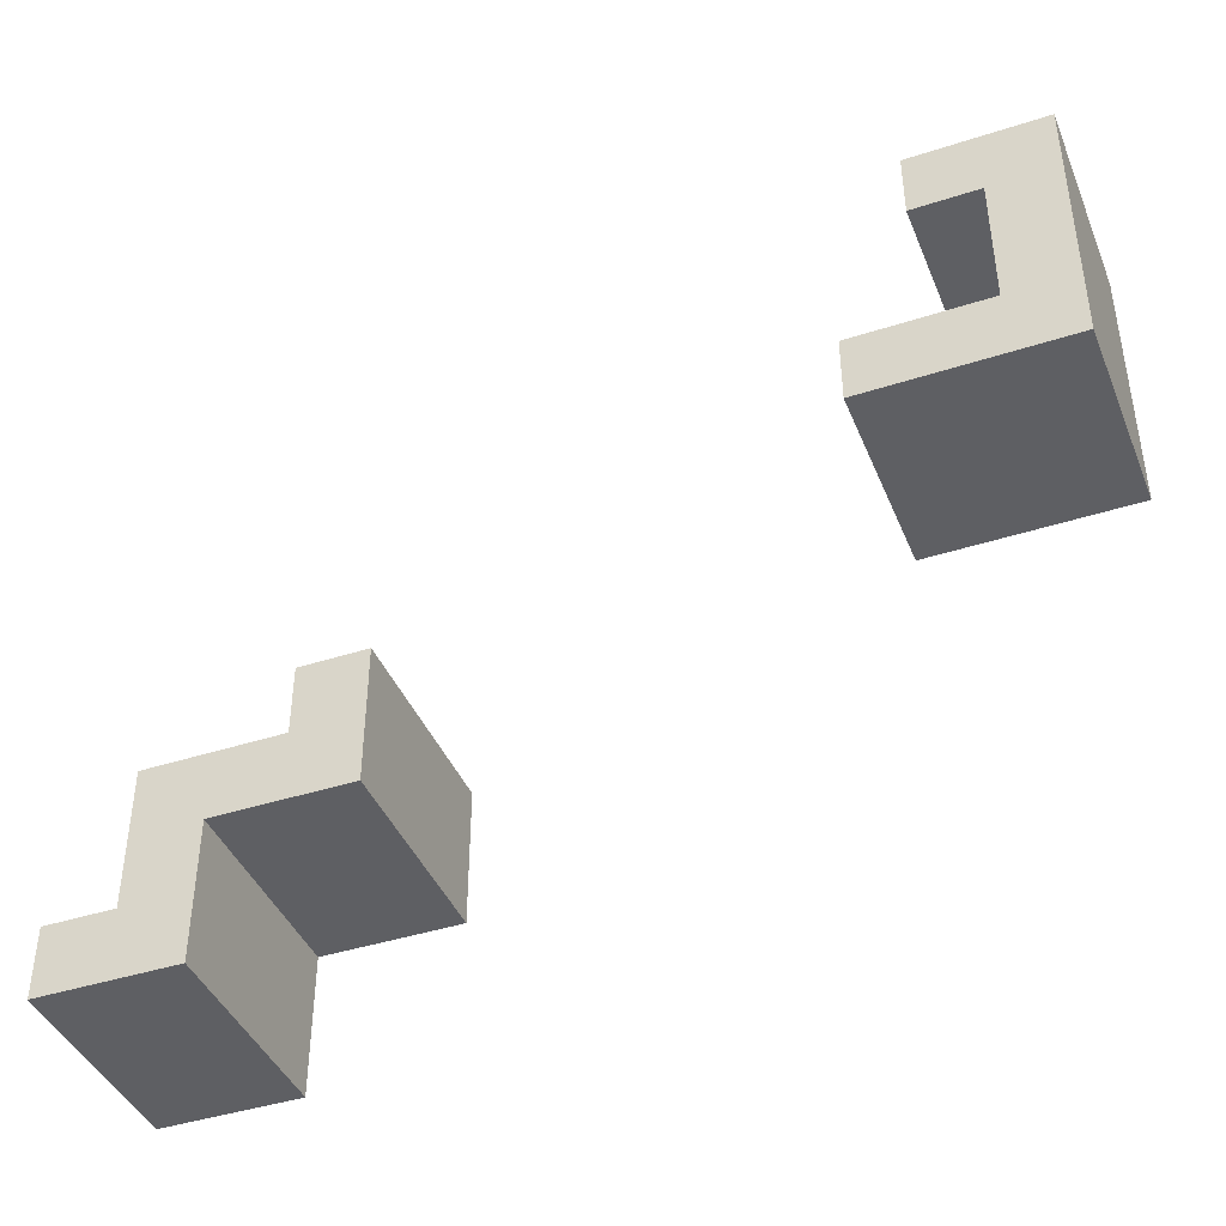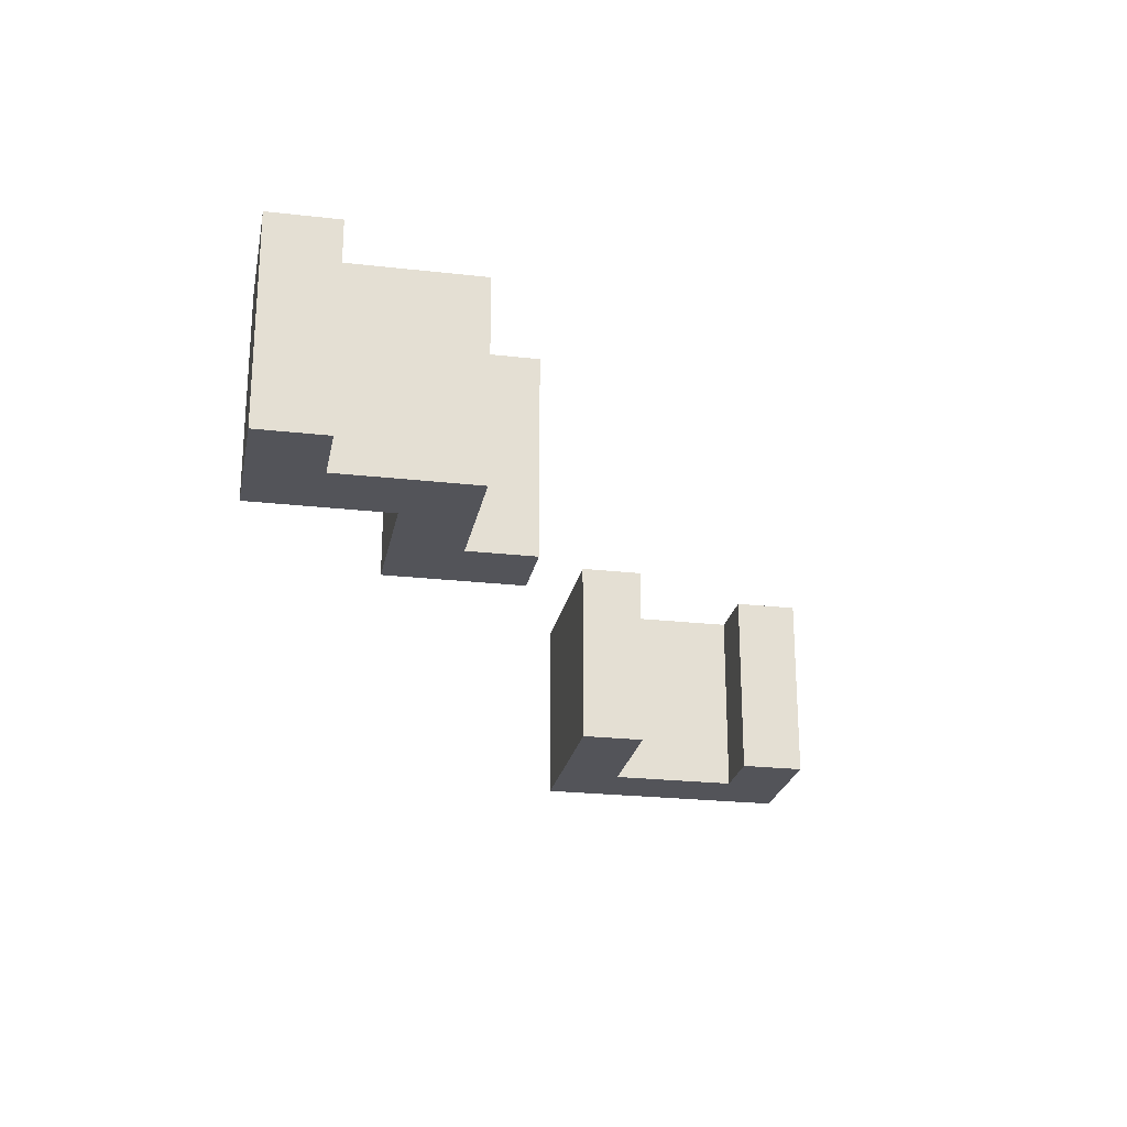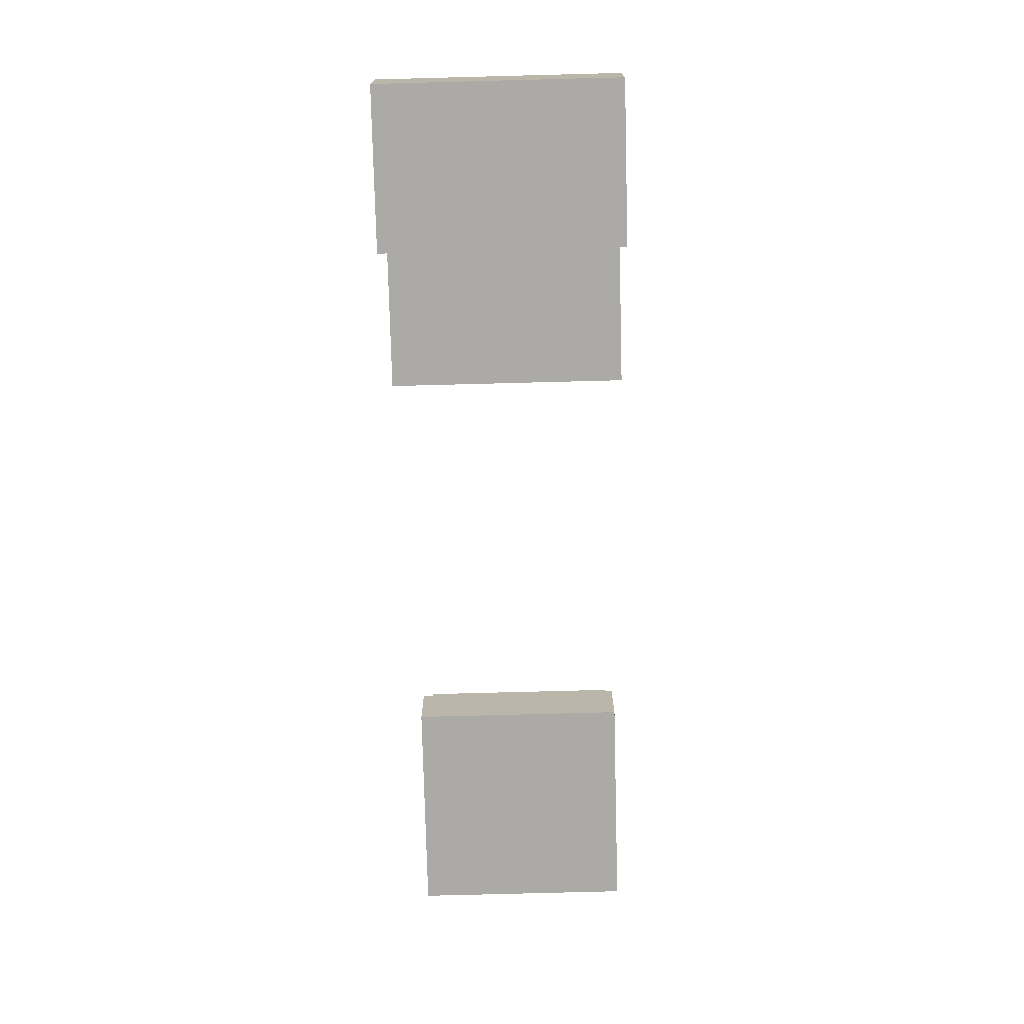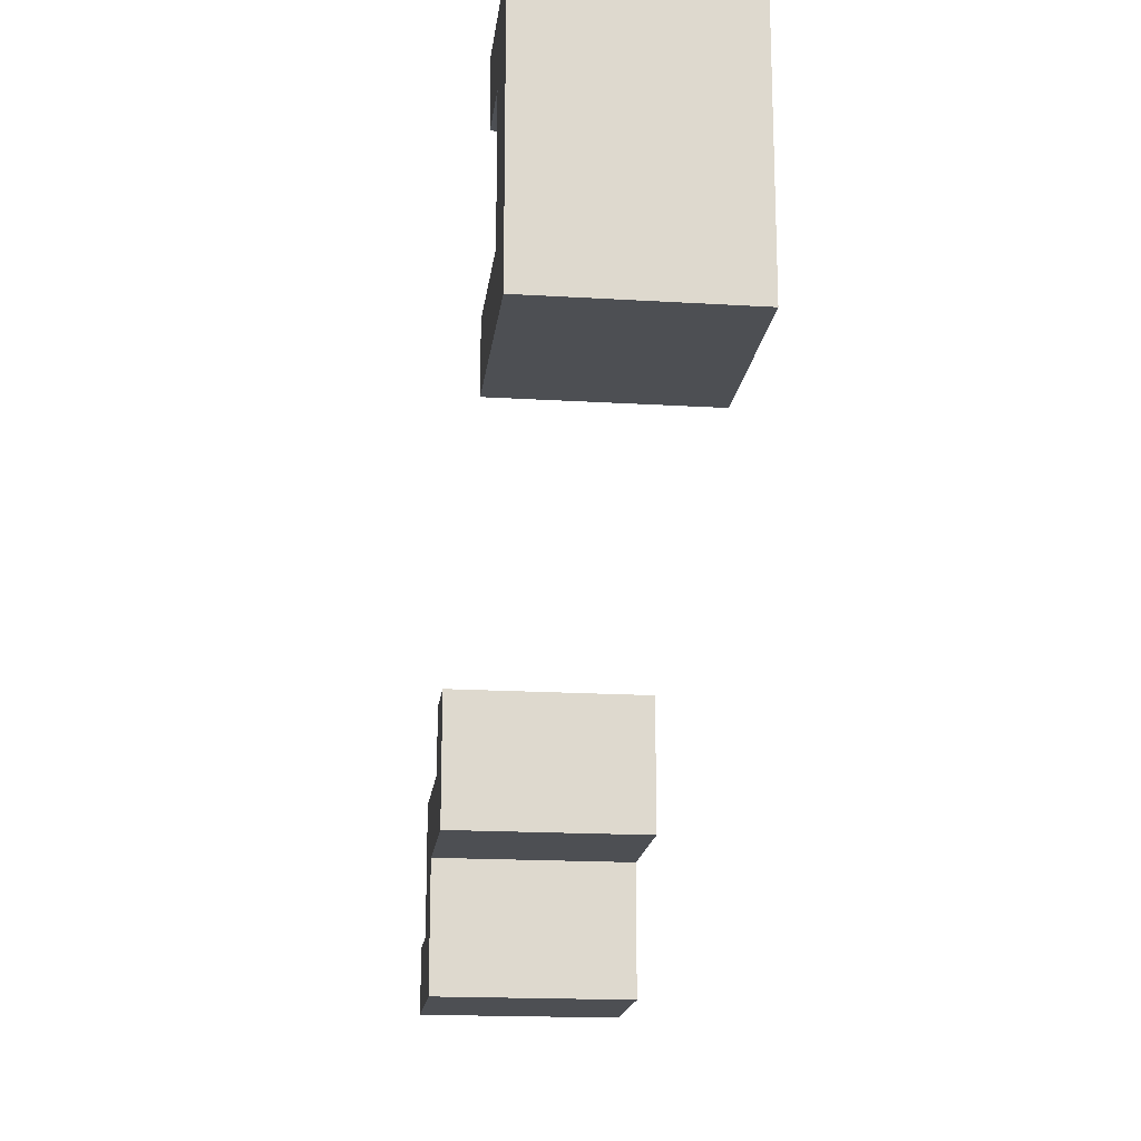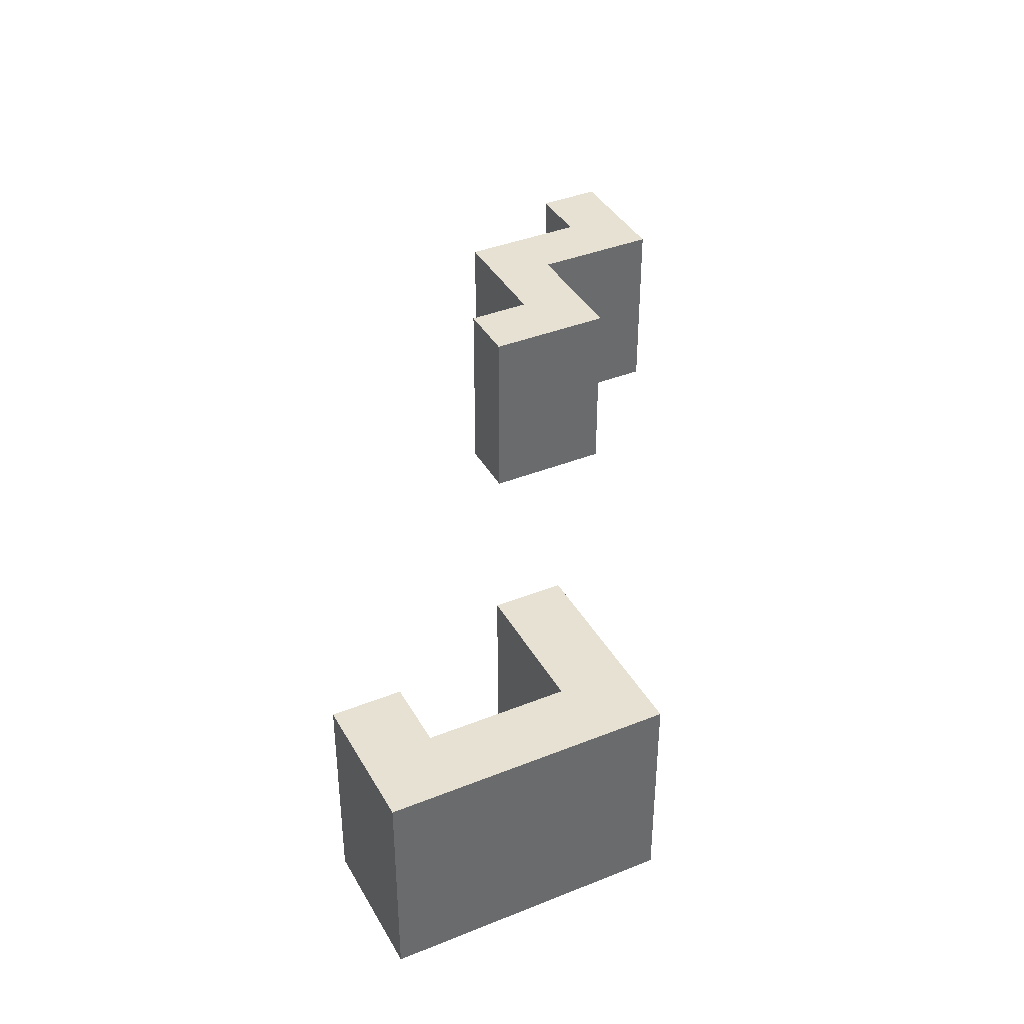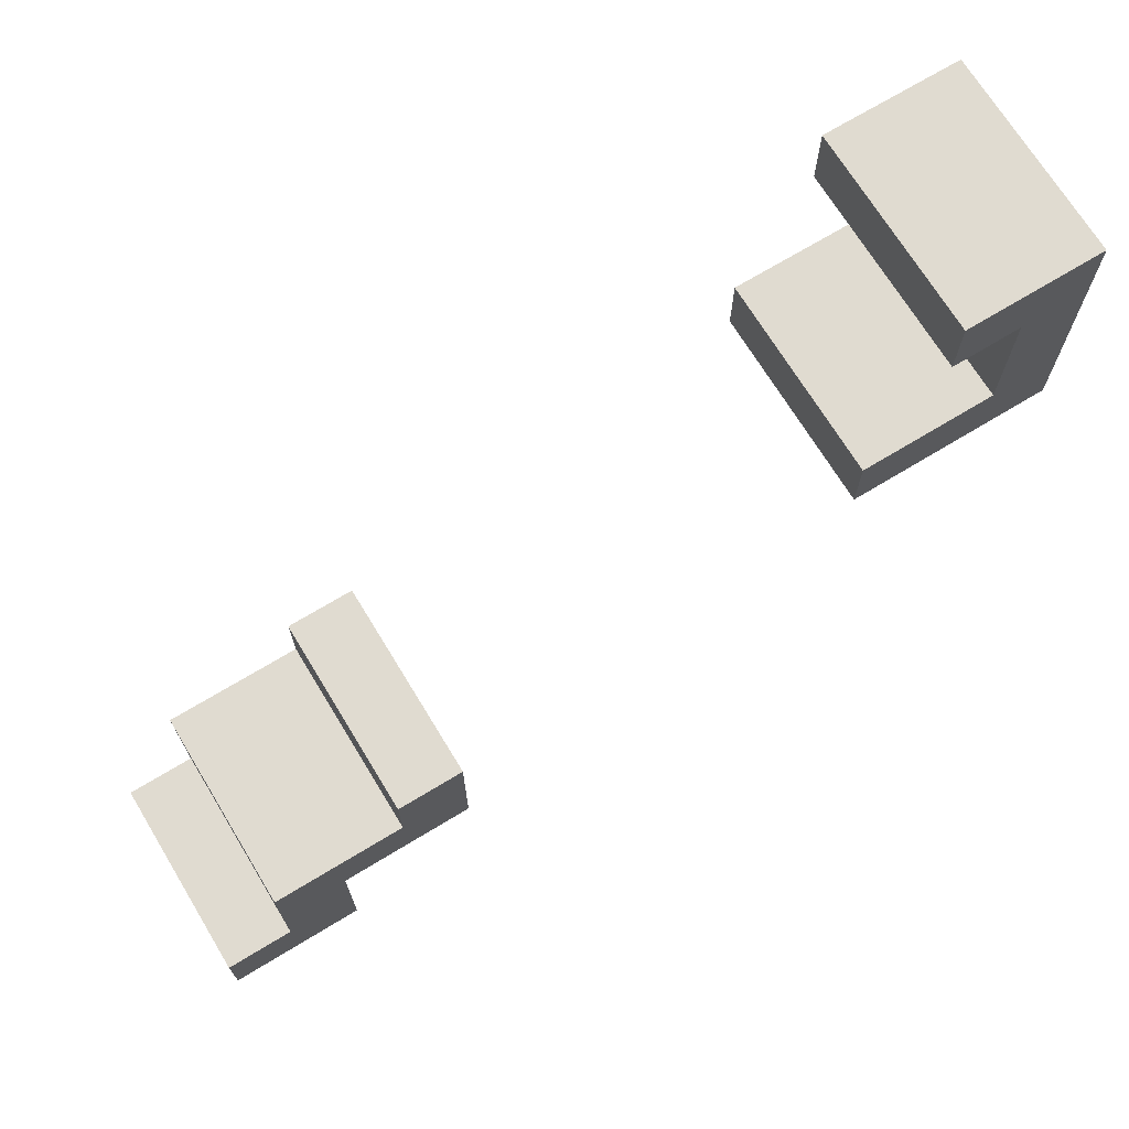
<metadata>
{"format":"obj","ext":"obj","renderer":"f3d","projection":"perspective","resolution":1024,"background":"white","views":[{"elev":-42.0,"azim":21.3,"up":"+Z"},{"elev":-23.8,"azim":-100.8,"up":"+Y"},{"elev":-75.8,"azim":-88.5,"up":"+Z"},{"elev":-17.7,"azim":83.2,"up":"+Z"},{"elev":38.9,"azim":63.3,"up":"+Y"},{"elev":70.1,"azim":-31.3,"up":"+Z"}]}
</metadata>
<code>
o Walls
v -0.9 0.5 0
v -0.9 0.5 -0.1
v -0.9 0.8 0
v -0.9 0.8 -0.1
v -0.8 0.5 0.2
v -0.8 0.5 0
v -0.8 0.8 0.2
v -0.8 0.8 0
v -0.6 0.5 0.3
v -0.6 0.5 0.2
v -0.6 0.8 0.3
v -0.6 0.8 0.2
v 0.1 0.5 0.6
v 0.1 0.5 0.5
v 0.1 0.8 0.6
v 0.1 0.8 0.5
v 0.2 0.5 0.9
v 0.2 0.5 0.8
v 0.2 0.8 0.9
v 0.2 0.8 0.8
v 0.3 0.5 0.8
v 0.3 0.5 0.6
v 0.3 0.8 0.8
v 0.3 0.8 0.6
v -0.7 0.5 0.1
v -0.7 0.5 -0.1
v -0.7 0.8 0.1
v -0.7 0.8 -0.1
v -0.5 0.5 0.3
v -0.5 0.5 0.1
v -0.5 0.8 0.3
v -0.5 0.8 0.1
v 0.4 0.5 0.9
v 0.4 0.5 0.5
v 0.4 0.8 0.9
v 0.4 0.8 0.5
v 0.2 0.5 0.9
v 0.2 0.8 0.9
v 0.4 0.5 0.9
v 0.4 0.8 0.9
v 0.1 0.5 0.6
v 0.1 0.8 0.6
v 0.3 0.5 0.6
v 0.3 0.8 0.6
v -0.6 0.5 0.3
v -0.6 0.8 0.3
v -0.5 0.5 0.3
v -0.5 0.8 0.3
v -0.8 0.5 0.2
v -0.8 0.8 0.2
v -0.6 0.5 0.2
v -0.6 0.8 0.2
v -0.9 0.5 0
v -0.9 0.8 0
v -0.8 0.5 0
v -0.8 0.8 0
v 0.2 0.5 0.8
v 0.2 0.8 0.8
v 0.3 0.5 0.8
v 0.3 0.8 0.8
v 0.1 0.5 0.5
v 0.1 0.8 0.5
v 0.4 0.5 0.5
v 0.4 0.8 0.5
v -0.7 0.5 0.1
v -0.7 0.8 0.1
v -0.5 0.5 0.1
v -0.5 0.8 0.1
v -0.9 0.5 -0.1
v -0.9 0.8 -0.1
v -0.7 0.5 -0.1
v -0.7 0.8 -0.1
v 0.2 0.5 0.9
v 0.4 0.5 0.9
v 0.2 0.5 0.8
v 0.3 0.5 0.8
v 0.1 0.5 0.6
v 0.3 0.5 0.6
v 0.1 0.5 0.5
v 0.4 0.5 0.5
v -0.6 0.5 0.3
v -0.5 0.5 0.3
v -0.8 0.5 0.2
v -0.6 0.5 0.2
v -0.7 0.5 0.1
v -0.5 0.5 0.1
v -0.9 0.5 0
v -0.8 0.5 0
v -0.9 0.5 -0.1
v -0.7 0.5 -0.1
v 0.2 0.8 0.9
v 0.4 0.8 0.9
v 0.2 0.8 0.8
v 0.3 0.8 0.8
v 0.1 0.8 0.6
v 0.3 0.8 0.6
v 0.1 0.8 0.5
v 0.4 0.8 0.5
v -0.6 0.8 0.3
v -0.5 0.8 0.3
v -0.8 0.8 0.2
v -0.6 0.8 0.2
v -0.7 0.8 0.1
v -0.5 0.8 0.1
v -0.9 0.8 0
v -0.8 0.8 0
v -0.9 0.8 -0.1
v -0.7 0.8 -0.1
f 3 2 1
f 4 2 3
f 7 6 5
f 8 6 7
f 11 10 9
f 12 10 11
f 15 14 13
f 16 14 15
f 19 18 17
f 20 18 19
f 23 22 21
f 24 22 23
f 25 26 27
f 27 26 28
f 29 30 31
f 31 30 32
f 33 34 35
f 35 34 36
f 39 38 37
f 40 38 39
f 43 42 41
f 44 42 43
f 47 46 45
f 48 46 47
f 51 50 49
f 52 50 51
f 55 54 53
f 56 54 55
f 57 58 59
f 59 58 60
f 61 62 63
f 63 62 64
f 65 66 67
f 67 66 68
f 69 70 71
f 71 70 72
f 75 74 73
f 76 74 75
f 78 74 76
f 79 78 77
f 80 74 78
f 80 78 79
f 84 82 81
f 85 84 83
f 86 82 84
f 86 84 85
f 88 85 83
f 89 88 87
f 90 85 88
f 90 88 89
f 91 92 93
f 93 92 94
f 94 92 96
f 95 96 97
f 96 92 98
f 97 96 98
f 99 100 102
f 101 102 103
f 102 100 104
f 103 102 104
f 101 103 106
f 105 106 107
f 106 103 108
f 107 106 108

</code>
